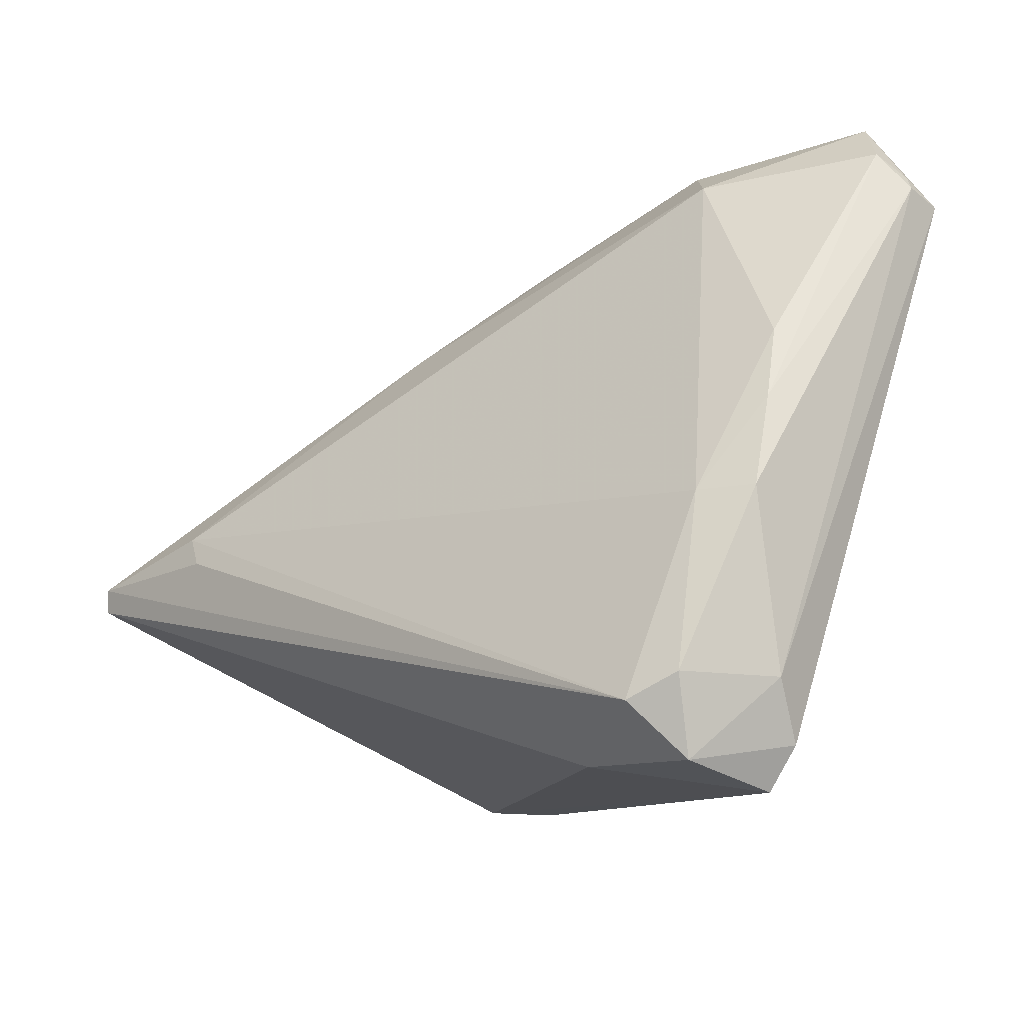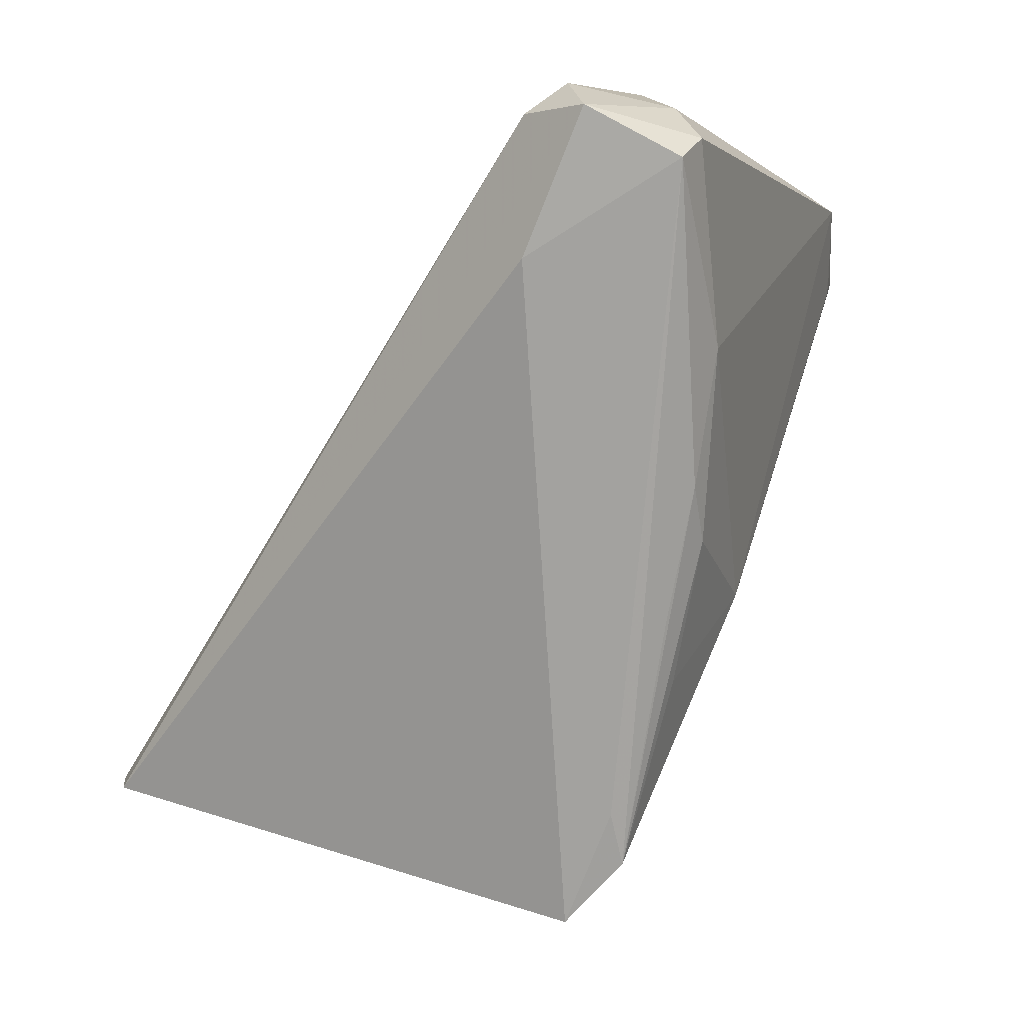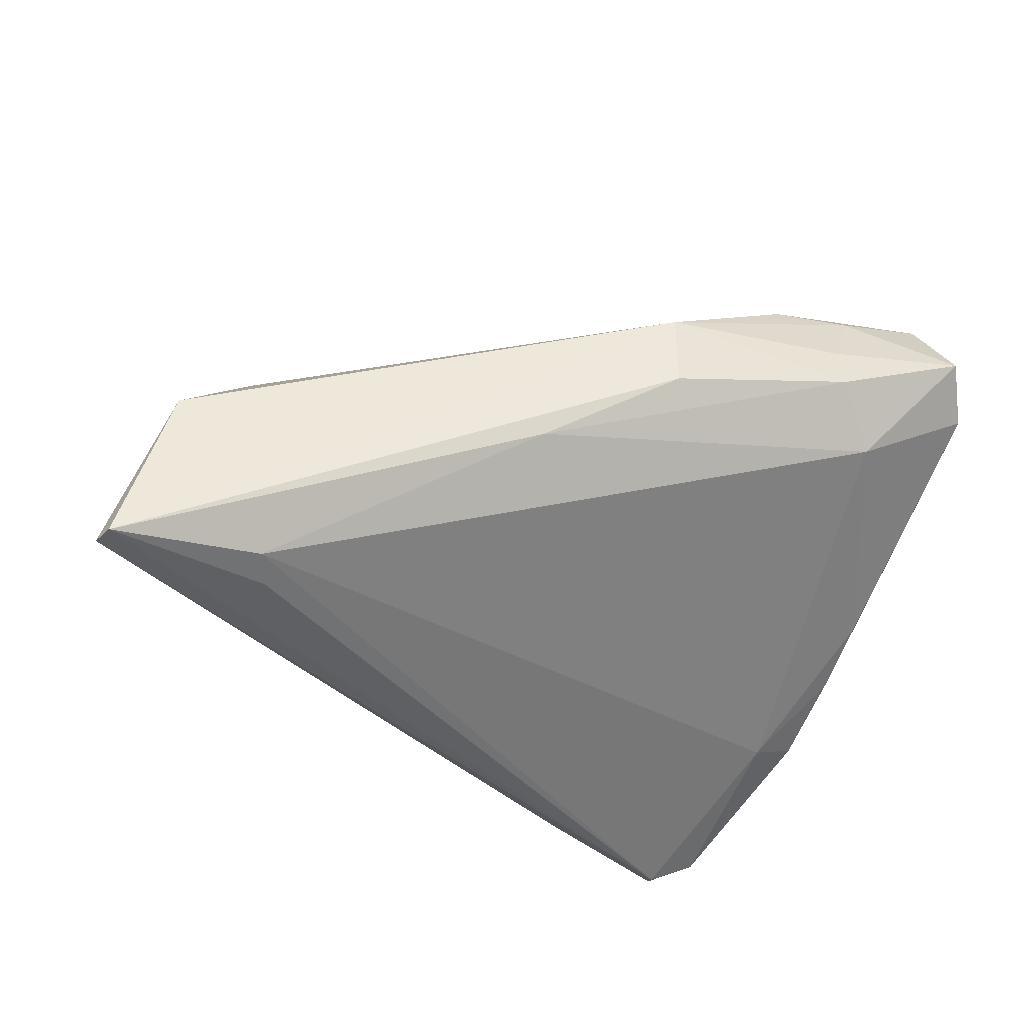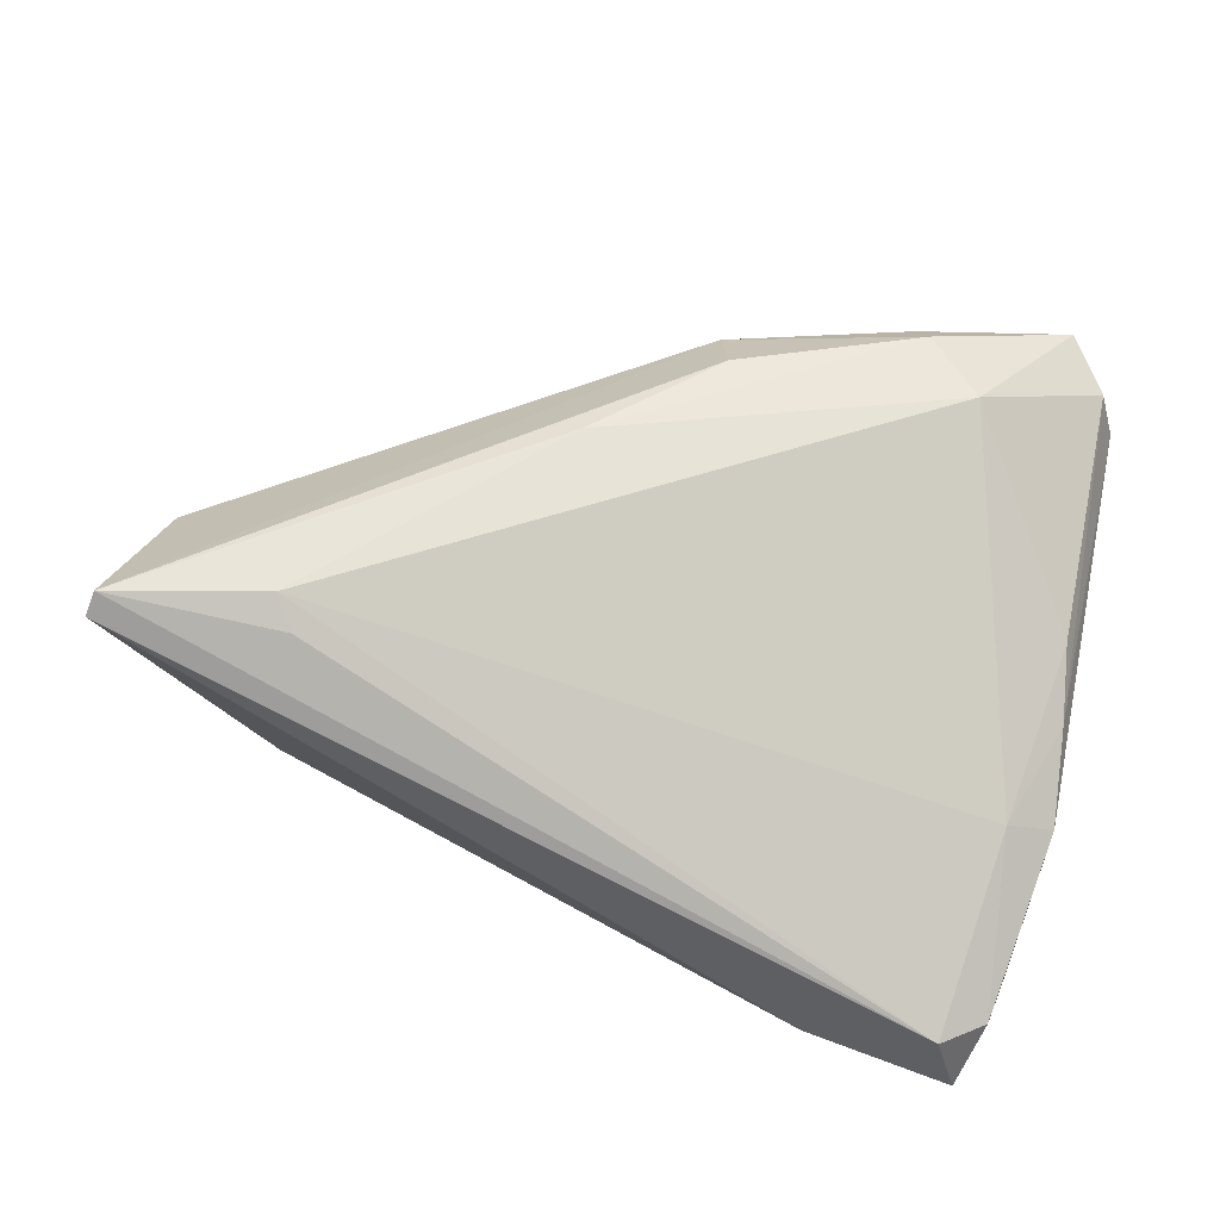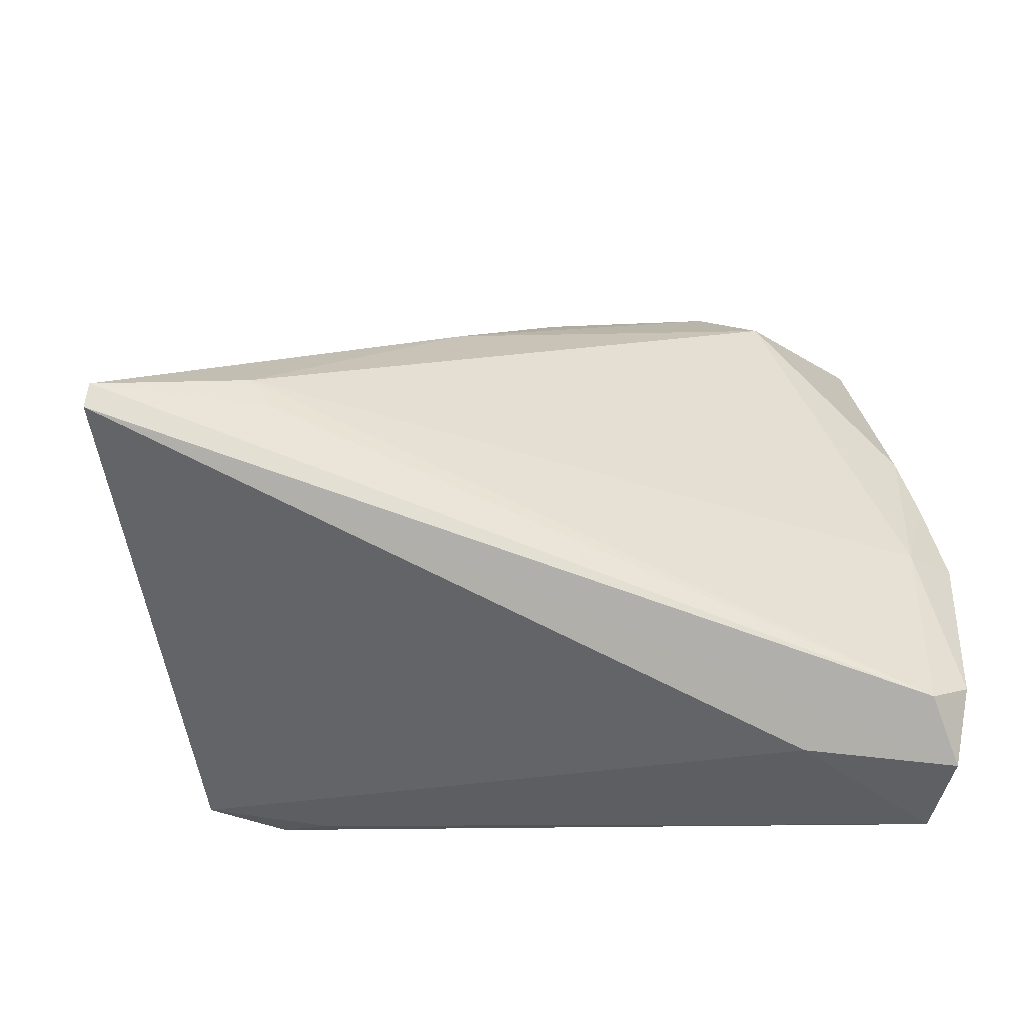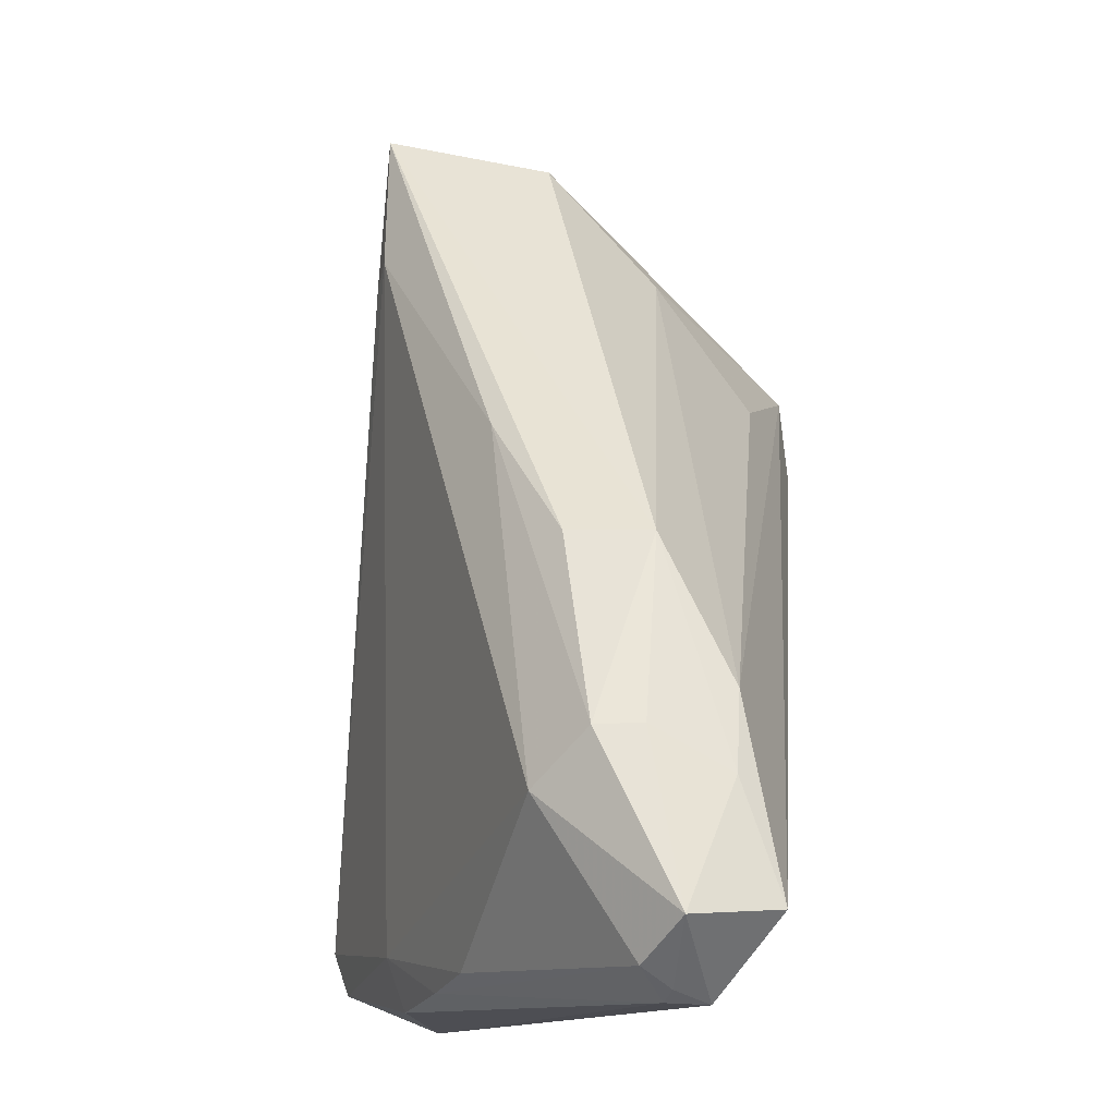
<metadata>
{"format":"obj","ext":"obj","renderer":"f3d","projection":"perspective","resolution":1024,"background":"white","views":[{"elev":-15.3,"azim":-130.0,"up":"+Y"},{"elev":-79.2,"azim":-118.2,"up":"+Y"},{"elev":-45.9,"azim":147.7,"up":"+Z"},{"elev":-77.9,"azim":166.0,"up":"+Z"},{"elev":-31.0,"azim":170.2,"up":"+Y"},{"elev":73.3,"azim":-83.0,"up":"+Y"}]}
</metadata>
<code>
v 0.002025 0.03584 -0.0008242
v 0.03278 -0.02861 0.02573
v -0.04234 0.01492 -0.006389
v 0.04251 -0.0275 0.02349
v -0.0246 -0.0278 0.00639
v -0.04258 0.04124 0.01213
v -0.009994 -0.02998 0.0114
v 0.01623 0.02578 -0.01042
v 0.06099 0.0002247 -0.02979
v -0.04378 -0.03176 -0.006696
v -0.04483 0.03568 0.01973
v 0.002804 0.03695 0.008916
v 0.06136 -0.002738 -0.02941
v -0.01905 0.04329 0.01009
v -0.03696 -0.02812 -0.02466
v 0.004908 -0.02977 0.01604
v 0.02801 -0.02944 0.02155
v -0.03936 -0.004735 -0.0162
v -0.03793 0.04699 0.0158
v 0.01142 -0.02626 0.0208
v -0.03449 0.03746 0.02509
v -0.03594 0.03815 0.02462
v 0.0591 -0.001627 -0.02021
v -0.01993 0.04344 0.004684
v -0.04415 0.03857 0.01565
v 0.001543 -0.01062 0.02527
v 0.05694 0.005292 -0.009184
v 0.03356 -0.007763 0.019
v -0.02286 0.04226 0.0196
v -0.04216 -0.02549 -0.02201
v -0.03563 0.04265 0.02573
v 0.04307 0.00418 -0.02769
v -0.004624 -0.0272 0.01564
v -0.0234 -0.03274 -0.01766
v 0.04058 0.0003973 -0.02841
v -0.04094 -0.03426 -0.01966
v -0.02634 0.03864 -0.0007863
v -0.0439 0.006231 -0.009385
v -0.01342 0.0392 0.01904
v 0.04556 0.0004753 0.005505
v -0.04101 -0.03653 -0.007932
v -0.04533 0.03678 0.01493
v -0.04533 -0.02515 -0.01029
v -0.04533 -0.004804 -0.01316
f 9 12 27
f 27 13 9
f 15 13 36
f 9 13 15
f 34 13 4
f 36 13 34
f 4 41 34
f 34 41 36
f 12 29 39
f 4 27 40
f 40 27 12
f 12 39 40
f 4 13 23
f 23 27 4
f 13 27 23
f 5 26 11
f 42 43 11
f 4 39 31
f 31 39 29
f 10 43 36
f 36 41 10
f 10 11 43
f 10 41 5
f 5 11 10
f 44 43 42
f 28 39 4
f 4 40 28
f 28 40 39
f 17 41 4
f 5 41 7
f 21 11 26
f 26 31 21
f 38 44 42
f 42 6 38
f 38 6 3
f 36 43 30
f 43 44 30
f 30 15 36
f 9 15 35
f 35 32 9
f 15 32 35
f 18 32 15
f 18 38 3
f 44 38 18
f 15 30 18
f 18 30 44
f 3 6 37
f 37 18 3
f 32 18 37
f 42 11 25
f 25 6 42
f 33 26 5
f 5 7 33
f 22 31 11
f 11 21 22
f 22 21 31
f 1 12 9
f 19 37 6
f 19 31 29
f 6 25 19
f 11 31 19
f 19 25 11
f 2 33 7
f 41 17 2
f 2 31 26
f 2 17 4
f 4 31 2
f 9 32 8
f 8 1 9
f 32 37 8
f 37 19 24
f 24 8 37
f 1 8 24
f 12 1 24
f 16 7 41
f 41 2 16
f 16 2 7
f 26 33 20
f 20 2 26
f 33 2 20
f 12 24 14
f 14 24 19
f 14 29 12
f 14 19 29

</code>
